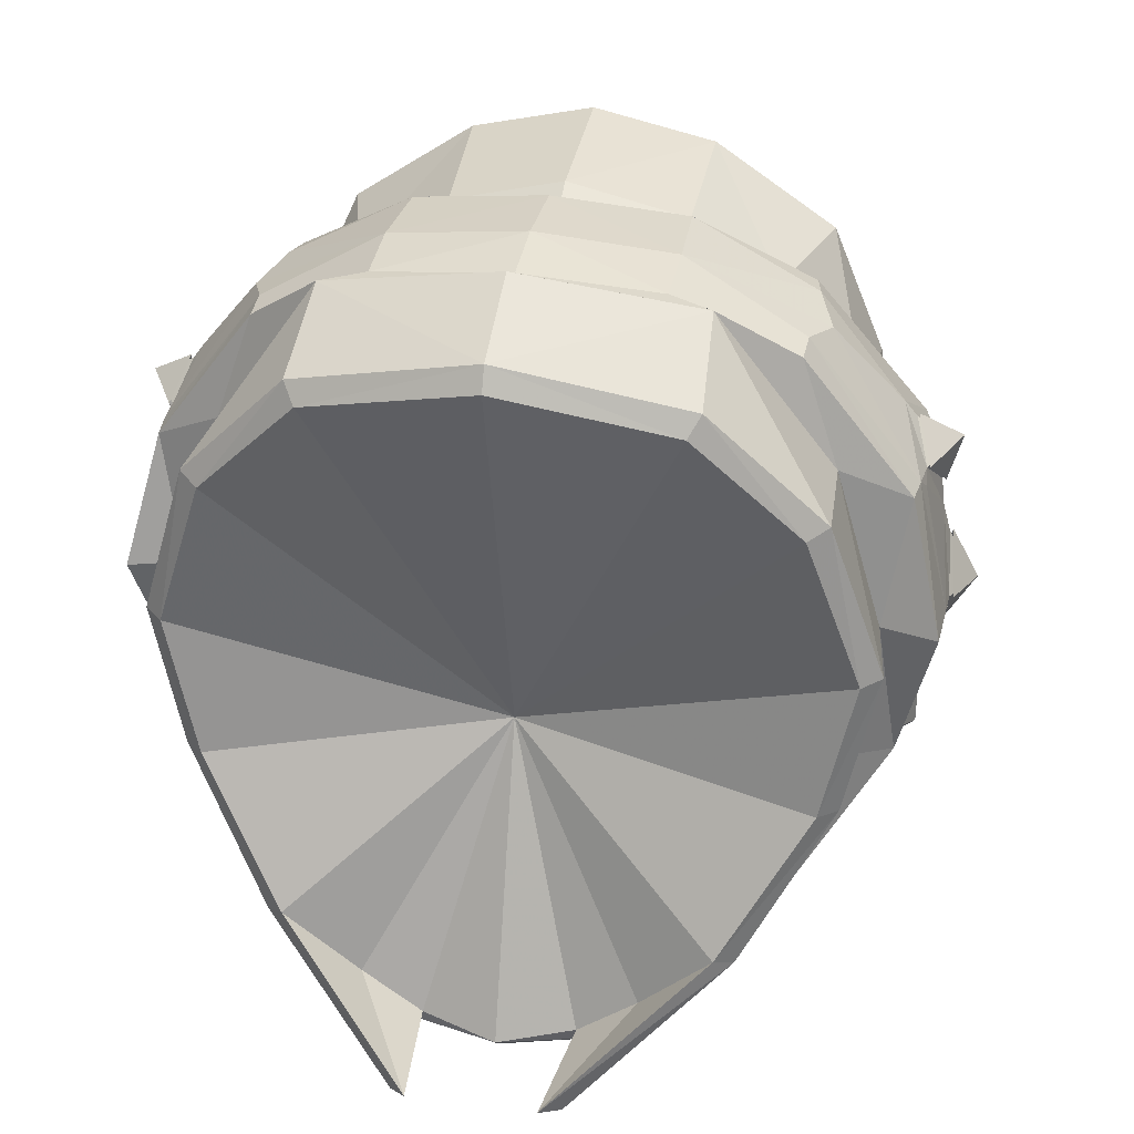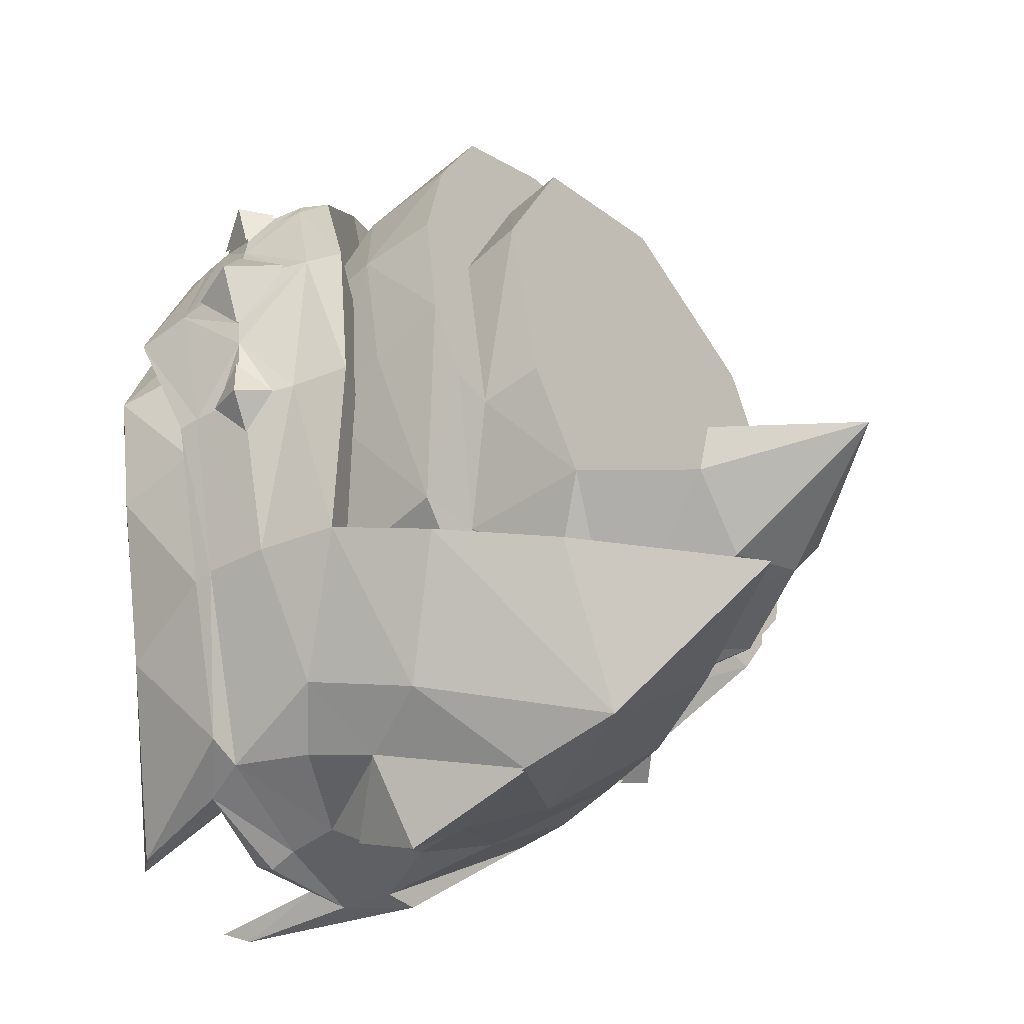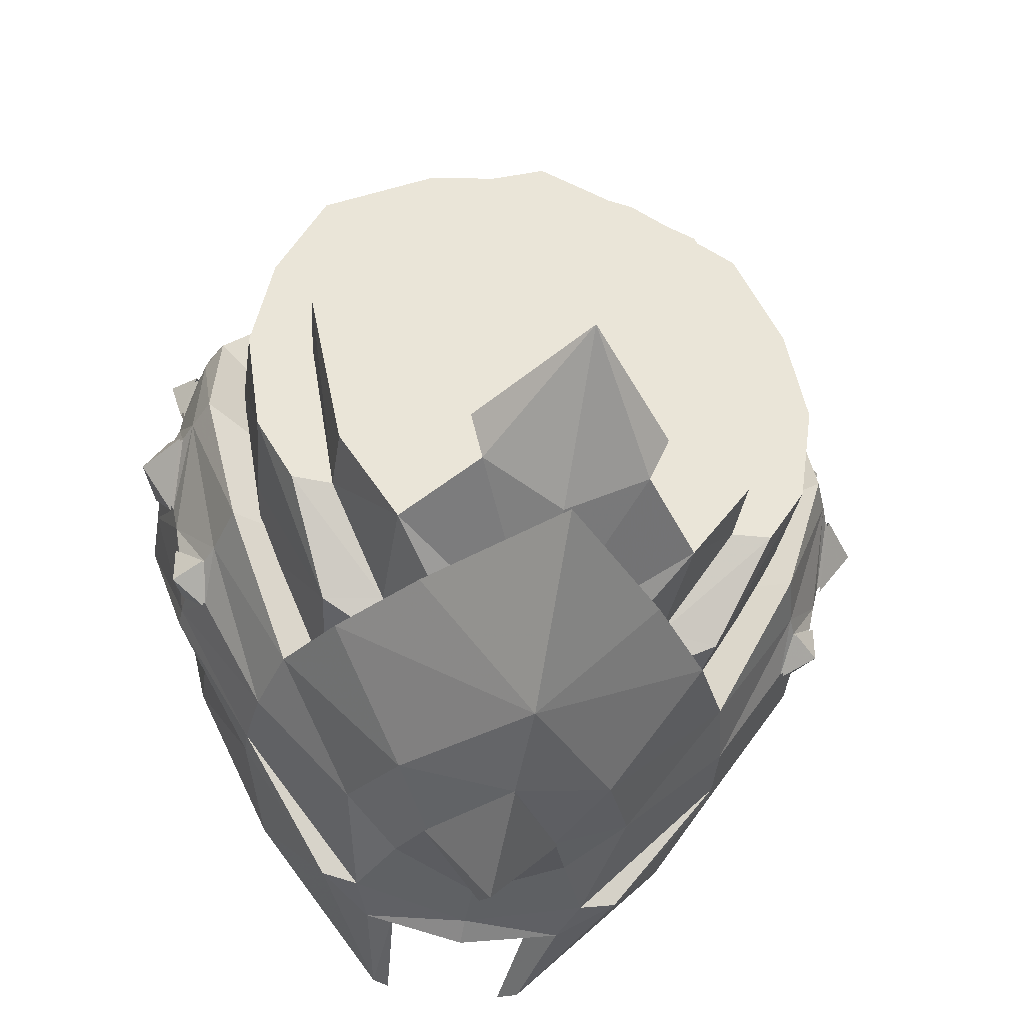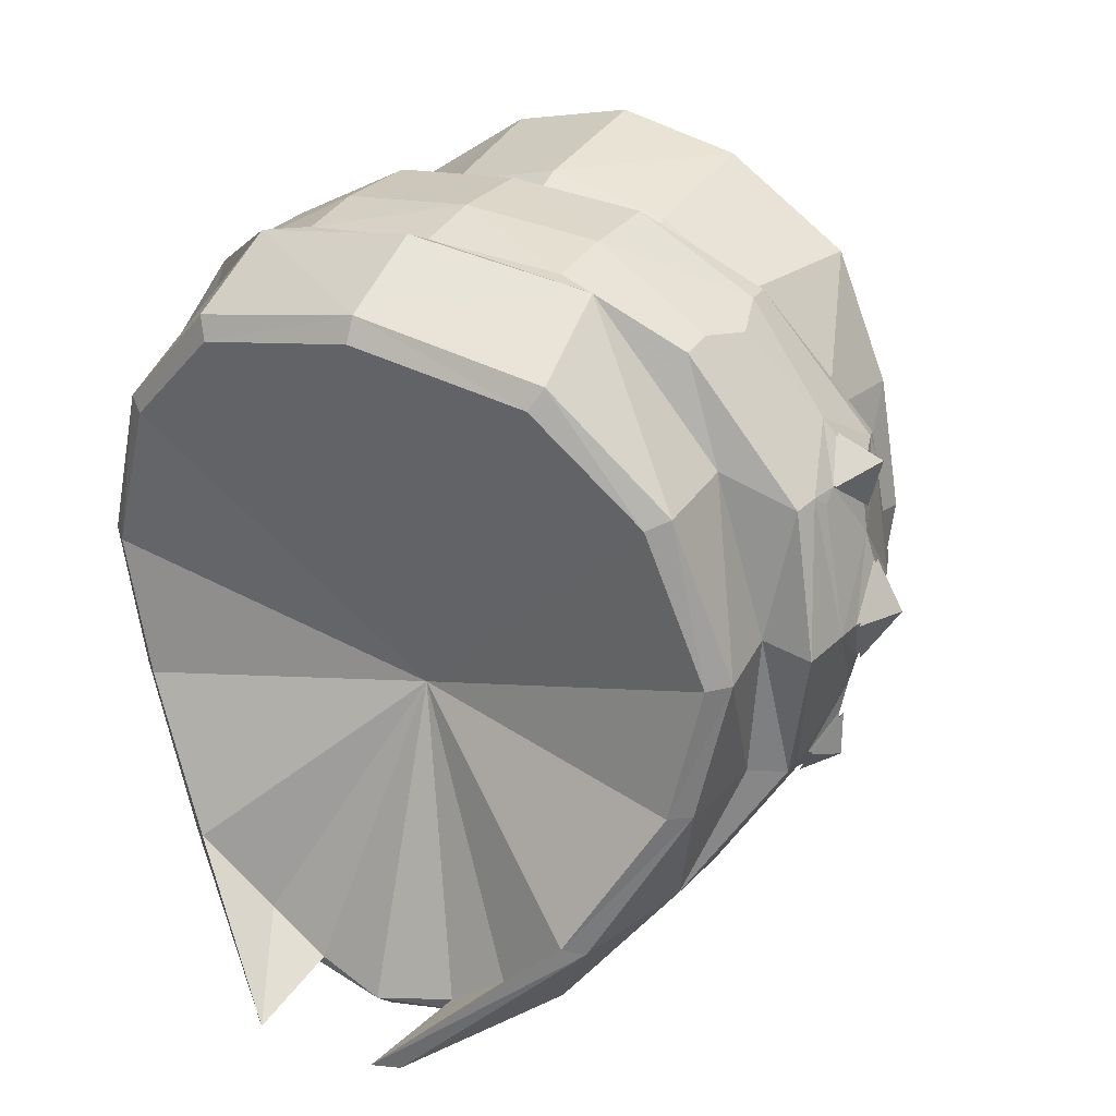
<metadata>
{"format":"obj","ext":"obj","renderer":"f3d","projection":"perspective","resolution":1024,"background":"white","views":[{"elev":27.1,"azim":-168.5,"up":"+Y"},{"elev":-50.7,"azim":-52.1,"up":"+Y"},{"elev":-45.4,"azim":-10.2,"up":"+Y"},{"elev":24.2,"azim":-149.2,"up":"+Y"}]}
</metadata>
<code>
g liuguang
v 43.65 4.254 8.922
v 41.62 4.38 3.469
v 40.96 9.54 8.39
v -3e-06 -49.31 2.85
v -3e-06 -43.99 -4.936
v 7.52 -41.35 3.089
v -3e-06 -46.93 17.87
v 39.71 -1.503 8.011
v 39.68 4.19 14.43
v 37.05 22.64 6.423
v 41.47 20.25 7.503
v 38.62 18.5 3.098
v 39.93 15.15 7.826
v 38.65 19.2 10.7
v 35.35 -11.48 10.37
v 38.38 -12.33 7.602
v 38.49 -7.555 7.493
v 36.99 -10.9 3.376
v 34.52 -14.54 6.115
v -43.65 4.254 8.922
v -40.96 9.54 8.39
v -41.62 4.38 3.469
v -7.52 -41.35 3.089
v -39.71 -1.503 8.011
v -39.68 4.19 14.43
v -37.05 22.64 6.423
v -38.62 18.5 3.098
v -41.47 20.25 7.503
v -39.93 15.15 7.826
v -38.65 19.2 10.7
v -35.35 -11.48 10.37
v -38.49 -7.555 7.493
v -38.38 -12.33 7.602
v -36.99 -10.9 3.376
v -34.52 -14.54 6.115
f 1 2 3
f 4 5 6
f 6 7 4
f 8 1 9
f 9 1 3
f 2 1 8
f 10 11 12
f 13 11 14
f 14 11 10
f 12 11 13
f 15 16 17
f 17 16 18
f 18 16 19
f 19 16 15
f 20 21 22
f 4 23 5
f 23 4 7
f 24 25 20
f 25 21 20
f 22 24 20
f 26 27 28
f 29 30 28
f 30 26 28
f 27 29 28
f 31 32 33
f 32 34 33
f 34 35 33
f 35 31 33
g Treasure_BeiOu_01
v -3e-06 -40.52 -17.84
v 11.19 -38.71 -16.92
v -3e-06 -39.56 -14.81
v -3e-06 -46.53 17.84
v 11.72 -39.98 12.04
v -3e-06 -45.76 29.6
v 20.47 -29.19 21.29
v 25.07 -25.82 11.22
v 16.04 -35.61 0.8124
v 27.69 -24.59 -4.048
v 27.05 -25.29 2.844
v 36.88 -10.47 0.5578
v 7.221 -41.09 3.117
v 16.04 -35.61 0.8124
v 43.25 4.278 8.888
v 41.23 4.419 3.539
v 40.6 9.355 8.367
v 9.726 -38.47 -4.299
v -3e-06 -39.47 -9.128
v 13.15 -38.15 -11.84
v 9.726 -38.47 -4.299
v -3e-06 -48.91 2.893
v -3e-06 -43.63 -4.816
v -3e-06 -39.47 -9.128
v 18.82 38.06 -9.171
v -6e-06 39.86 -8.006
v 14.27 38.59 -7.224
v 26.75 32.45 -5.171
v -6e-06 41.99 7.462
v 13.92 40.47 8.504
v 14.37 39.94 -0.444
v -6e-06 41.5 -1.225
v 19.47 32.05 -18.81
v -6e-06 36.11 -20.93
v 37.02 -10.42 -1.732
v 33.5 -10.33 -3.768
v 35.16 4.651 -4.648
v 41.01 4.299 -5.901
v 37.65 18.04 -3.106
v 30.5 21.49 -5.738
v 41.15 4.375 0.5049
v 36.81 4.353 20.47
v 32.6 -11.2 18.61
v 38.39 4.279 16.73
v 27.57 -24.75 -6.264
v 17.14 -37.4 -11.61
v 23.85 -26.76 -18.4
v 36.49 3.723 -13.14
v 31.13 20.42 -15.77
v 26.83 33.11 -1.71
v 37.98 18.37 -0.1481
v 32.97 -10.93 -13.76
v -6e-06 41.35 -11.52
v 39.38 -1.275 7.994
v 39.32 4.235 14.31
v 8.706 -39.05 -29.06
v -3e-06 -38.62 -20.3
v 7.982 -37.21 -18.43
v 6.689 -38.09 -31.3
v 21.95 -25.91 -20.1
v 30.98 -10.95 -15.51
v 34.47 3.382 -14.95
v 29.06 19.38 -17.3
v 18.23 29.82 -19.96
v -6e-06 33.55 -22.06
v 7.982 -37.21 -18.43
v -3e-06 -38.62 -20.3
v -4e-06 -6.503 -9.915
v 21.95 -25.91 -20.1
v 14.26 -32.96 -18.47
v 30.98 -10.95 -15.51
v 29.06 19.38 -17.3
v 34.47 3.382 -14.95
v 18.23 29.82 -19.96
v -6e-06 33.55 -22.06
v 6.689 -38.09 -31.3
v 25.07 -25.82 11.22
v 32.6 -11.2 18.61
v -4e-06 -7.52 3.186
v 32.6 -11.2 18.61
v 36.81 4.353 20.47
v -4e-06 -7.52 3.186
v 35.99 19.08 16.73
v 26.05 33.7 11.48
v 13.92 40.47 8.504
v -6e-06 41.99 7.462
v 22.48 -16.17 30
v 26.99 -15.89 30
v 25.87 5.648 30
v 15.53 -25.67 22.85
v 10.28 -32.48 30.55
v -3e-06 -35.87 16.09
v -3e-06 -36.73 30
v 15.97 -27.07 37.11
v -7e-06 43.65 30
v -6e-06 35.13 30
v 12.87 40.81 30
v 18.13 26.48 30
v 31.07 19.17 30
v 25.64 32.34 30
v 12.12 37.78 15.75
v 12.09 32.37 4.713
v -6e-06 34.43 3.409
v -6e-06 40.72 15.3
v 19.89 -25.37 8.021
v 22.03 -25.89 21.9
v 8.767 -28.07 47.86
v -4e-06 -23.52 63.62
v -3e-06 -32.34 46.04
v 18.76 26.89 37.11
v 26.85 5.715 37.11
v 31.31 -8.012 30
v 28.54 -10.35 12.27
v 33.25 5.692 30
v 32.82 6.581 20.8
v -6e-06 36.07 37.11
v 26.85 5.715 37.11
v 18.76 26.89 37.11
v -6e-06 28.03 37.11
v -5e-06 5.612 37.11
v 15.97 -27.07 37.11
v 22.69 -16.15 37.11
v -4e-06 -25.98 37.11
v -6e-06 36.07 37.11
v -4e-06 -23.52 63.62
v 10.4 -24.39 50.19
v -4e-06 -23.91 50.62
v 8.767 -28.07 47.86
v 23.57 -11.47 -3.656
v 10.4 -24.39 50.19
v 39.87 12.37 7.889
v 22.69 -16.15 37.11
v 35.99 19.08 16.73
v 37.75 17.9 13.94
v 37.23 19.86 13.66
v 26.69 33.86 8.228
v 28.62 32.42 2.822
v 36.85 22.29 6.457
v 41.1 20.09 7.483
v 38.28 18.39 3.226
v 26.05 33.7 11.48
v 39.55 15.27 7.808
v 38.35 19.06 10.55
v 12.92 -32.03 32.99
v -3e-06 -36.23 50.04
v 30.19 -9.18 21.02
v 31.16 7.05 10.69
v 30.28 19.48 18.81
v 21.77 31.27 16.11
v 21.36 24.92 5.931
v -3e-06 -29.69 3.18
v -4e-06 -25.24 -11.15
v 38.44 17.25 1.565
v 35.58 24.01 6.081
v 35.1 -11.28 10.21
v 38.04 -12.12 7.546
v 38.09 -7.553 7.45
v 36.65 -10.73 3.46
v 34.32 -14.19 6.125
v 38.73 -4.225 7.791
v 34.2 -11.12 12.4
v 25.07 -25.82 11.22
v 38.37 17.56 11.35
v -11.19 -38.71 -16.92
v -11.72 -39.98 12.04
v -20.47 -29.19 21.29
v -25.07 -25.82 11.22
v -16.04 -35.61 0.8124
v -27.05 -25.29 2.844
v -27.69 -24.59 -4.048
v -36.88 -10.47 0.5578
v -16.04 -35.61 0.8124
v -7.221 -41.09 3.117
v -43.25 4.278 8.888
v -40.6 9.355 8.367
v -41.23 4.419 3.539
v -9.726 -38.47 -4.299
v -13.15 -38.15 -11.84
v -9.726 -38.47 -4.299
v -18.82 38.06 -9.171
v -26.75 32.45 -5.171
v -14.27 38.59 -7.224
v -14.37 39.94 -0.444
v -13.92 40.47 8.504
v -19.47 32.05 -18.81
v -37.02 -10.42 -1.732
v -35.16 4.651 -4.648
v -33.5 -10.33 -3.768
v -41.01 4.299 -5.901
v -37.65 18.04 -3.106
v -30.5 21.49 -5.738
v -41.15 4.375 0.5049
v -36.81 4.353 20.47
v -38.39 4.279 16.73
v -32.6 -11.2 18.61
v -27.57 -24.75 -6.264
v -17.14 -37.4 -11.61
v -23.85 -26.76 -18.4
v -36.49 3.723 -13.14
v -31.13 20.42 -15.77
v -37.98 18.37 -0.1481
v -26.83 33.11 -1.71
v -32.97 -10.93 -13.76
v -39.38 -1.275 7.994
v -39.32 4.235 14.31
v -8.706 -39.05 -29.06
v -7.982 -37.21 -18.43
v -21.95 -25.91 -20.1
v -6.689 -38.09 -31.3
v -30.98 -10.95 -15.51
v -29.06 19.38 -17.3
v -34.47 3.382 -14.95
v -18.23 29.82 -19.96
v -7.982 -37.21 -18.43
v -21.95 -25.91 -20.1
v -14.26 -32.96 -18.47
v -30.98 -10.95 -15.51
v -29.06 19.38 -17.3
v -34.47 3.382 -14.95
v -18.23 29.82 -19.96
v -6.689 -38.09 -31.3
v -25.07 -25.82 11.22
v -32.6 -11.2 18.61
v -32.6 -11.2 18.61
v -36.81 4.353 20.47
v -35.99 19.08 16.73
v -13.92 40.47 8.504
v -26.05 33.7 11.48
v -22.48 -16.17 30
v -25.87 5.648 30
v -26.99 -15.89 30
v -15.53 -25.67 22.85
v -10.28 -32.48 30.55
v -15.97 -27.07 37.11
v -12.87 40.81 30
v -18.13 26.48 30
v -25.64 32.34 30
v -31.07 19.17 30
v -21.77 31.27 16.11
v -11.9 32.99 4.955
v -21.36 24.92 5.931
v -22.03 -25.89 21.9
v -19.89 -25.37 8.021
v -8.767 -28.07 47.86
v -26.85 5.715 37.11
v -18.76 26.89 37.11
v -31.31 -8.012 30
v -28.54 -10.35 12.27
v -33.25 5.692 30
v -32.82 6.581 20.8
v -26.85 5.715 37.11
v -18.76 26.89 37.11
v -15.97 -27.07 37.11
v -22.69 -16.15 37.11
v -10.4 -24.39 50.19
v -8.767 -28.07 47.86
v -23.57 -11.47 -3.656
v -10.4 -24.39 50.19
v -39.87 12.37 7.889
v -22.69 -16.15 37.11
v -35.99 19.08 16.73
v -37.23 19.86 13.66
v -37.75 17.9 13.94
v -26.69 33.86 8.228
v -28.62 32.42 2.822
v -36.85 22.29 6.457
v -38.28 18.39 3.226
v -41.1 20.09 7.483
v -26.05 33.7 11.48
v -39.55 15.27 7.808
v -38.35 19.06 10.55
v -12.92 -32.03 32.99
v -30.19 -9.18 21.02
v -30.28 19.48 18.81
v -31.16 7.05 10.69
v -12.63 37.58 15.77
v -38.44 17.25 1.565
v -35.58 24.01 6.081
v -35.1 -11.28 10.21
v -38.09 -7.553 7.45
v -38.04 -12.12 7.546
v -36.65 -10.73 3.46
v -34.32 -14.19 6.125
v -34.2 -11.12 12.4
v -38.73 -4.225 7.791
v -25.07 -25.82 11.22
v -38.37 17.56 11.35
v -3e-06 -27.7 47.69
f 36 37 38
f 39 40 41
f 42 40 43
f 44 45 46
f 45 47 46
f 40 48 49
f 50 51 52
f 40 39 48
f 40 42 41
f 49 43 40
f 53 49 48
f 54 38 55
f 44 56 55
f 44 55 45
f 57 58 48
f 48 59 53
f 56 54 55
f 48 39 57
f 60 61 62
f 62 63 60
f 64 65 66
f 66 67 64
f 68 69 60
f 70 71 72
f 73 72 74
f 74 75 63
f 73 76 47
f 47 70 73
f 77 78 79
f 70 45 80
f 81 82 80
f 80 71 70
f 81 45 55
f 72 73 70
f 83 84 75
f 75 72 83
f 74 63 85
f 85 86 74
f 80 87 71
f 71 87 83
f 71 83 72
f 75 84 60
f 75 74 72
f 60 88 61
f 89 50 90
f 90 50 52
f 91 81 37
f 37 55 38
f 37 81 55
f 84 68 60
f 37 36 92
f 92 93 37
f 82 91 94
f 94 95 82
f 91 93 94
f 87 82 95
f 95 96 87
f 84 83 97
f 97 98 84
f 68 84 98
f 98 99 68
f 69 68 99
f 99 100 69
f 83 87 96
f 96 97 83
f 101 102 103
f 104 105 103
f 101 103 105
f 106 104 103
f 107 108 103
f 109 107 103
f 110 109 103
f 108 106 103
f 105 111 101
f 104 111 105
f 112 113 114
f 115 116 117
f 116 118 117
f 117 119 120
f 120 121 117
f 118 119 117
f 122 123 124
f 125 126 127
f 126 128 127
f 125 129 126
f 130 131 132
f 133 134 135
f 136 137 138
f 138 139 136
f 122 125 123
f 127 140 141
f 142 143 144
f 126 129 128
f 133 145 146
f 146 124 133
f 123 141 147
f 123 125 141
f 141 125 127
f 140 148 141
f 149 150 134
f 139 130 132
f 133 131 151
f 151 145 133
f 142 144 128
f 152 153 154
f 154 155 152
f 156 157 158
f 153 159 154
f 160 161 162
f 163 156 158
f 148 140 164
f 142 165 143
f 48 58 59
f 75 60 63
f 51 50 89
f 52 166 90
f 82 87 80
f 125 122 129
f 146 167 122
f 122 124 146
f 129 142 128
f 81 80 45
f 91 82 81
f 91 37 93
f 168 169 170
f 65 171 66
f 62 61 67
f 67 66 62
f 171 172 66
f 85 62 66
f 173 174 175
f 176 168 170
f 170 171 176
f 177 174 178
f 179 180 41
f 42 179 41
f 122 167 129
f 157 152 155
f 157 155 158
f 147 149 124
f 150 147 181
f 123 147 124
f 181 148 150
f 150 182 183
f 141 148 181
f 183 184 135
f 185 184 183
f 182 185 183
f 183 135 134
f 133 124 134
f 124 149 134
f 150 183 134
f 140 186 187
f 140 187 164
f 127 186 140
f 132 136 139
f 132 135 184
f 133 135 132
f 131 133 132
f 69 88 60
f 148 182 150
f 150 149 147
f 141 181 147
f 178 174 173
f 85 63 62
f 65 176 171
f 175 174 177
f 73 74 86
f 166 188 175
f 175 177 166
f 175 86 189
f 189 173 175
f 189 170 178
f 178 173 189
f 190 191 192
f 192 191 193
f 193 191 194
f 194 191 190
f 190 192 195
f 195 196 190
f 166 52 51
f 51 76 166
f 195 192 193
f 193 47 195
f 196 195 79
f 196 78 197
f 45 70 47
f 76 51 89
f 89 195 76
f 76 195 47
f 78 196 79
f 86 172 189
f 189 172 171
f 189 171 170
f 188 86 175
f 76 73 86
f 86 188 76
f 188 166 76
f 172 85 66
f 194 190 196
f 196 46 194
f 46 197 44
f 47 193 194
f 194 46 47
f 196 197 46
f 86 85 172
f 198 178 170
f 170 169 198
f 166 177 198
f 198 177 178
f 168 77 169
f 169 77 79
f 169 79 166
f 169 166 198
f 89 90 79
f 79 195 89
f 79 90 166
f 36 38 199
f 39 41 200
f 201 202 200
f 203 204 205
f 205 204 206
f 200 207 208
f 209 210 211
f 200 208 39
f 200 41 201
f 207 200 202
f 212 208 207
f 54 213 38
f 203 213 214
f 203 205 213
f 57 208 58
f 208 212 59
f 214 213 54
f 208 57 39
f 215 216 217
f 217 61 215
f 64 67 218
f 218 219 64
f 220 215 69
f 221 222 223
f 224 225 222
f 225 216 226
f 224 221 206
f 206 227 224
f 228 229 230
f 221 231 205
f 232 231 233
f 231 221 223
f 232 213 205
f 222 221 224
f 234 222 226
f 226 235 234
f 225 236 237
f 237 216 225
f 231 223 238
f 223 234 238
f 223 222 234
f 226 215 235
f 226 222 225
f 215 61 88
f 239 240 209
f 240 210 209
f 241 199 232
f 199 38 213
f 199 213 232
f 235 215 220
f 199 242 92
f 92 36 199
f 233 243 244
f 244 241 233
f 241 244 242
f 238 245 243
f 243 233 238
f 235 246 247
f 247 234 235
f 220 248 246
f 246 235 220
f 69 100 248
f 248 220 69
f 234 247 245
f 245 238 234
f 249 103 102
f 250 103 251
f 249 251 103
f 252 103 250
f 253 103 254
f 255 103 253
f 110 103 255
f 254 103 252
f 251 249 256
f 250 251 256
f 257 114 258
f 259 117 260
f 260 117 261
f 117 121 262
f 262 263 117
f 261 117 263
f 264 265 266
f 267 127 268
f 268 127 128
f 267 268 269
f 130 270 131
f 271 272 273
f 274 275 276
f 264 266 267
f 127 277 278
f 279 144 143
f 268 128 269
f 271 265 280
f 280 281 271
f 266 282 277
f 266 277 267
f 277 127 267
f 278 277 283
f 284 273 285
f 139 270 130
f 271 281 151
f 151 131 271
f 279 128 144
f 286 155 154
f 154 287 286
f 288 158 289
f 287 154 159
f 160 162 290
f 291 158 288
f 283 292 278
f 279 143 293
f 208 59 58
f 226 216 215
f 211 239 209
f 210 240 294
f 233 231 238
f 267 269 264
f 280 265 264
f 264 295 280
f 269 128 279
f 232 205 231
f 241 232 233
f 241 242 199
f 296 297 298
f 219 218 299
f 217 218 67
f 67 61 217
f 299 218 300
f 237 218 217
f 301 302 303
f 304 299 297
f 297 296 304
f 305 306 303
f 307 41 180
f 201 41 307
f 264 269 295
f 289 155 286
f 289 158 155
f 282 265 284
f 285 308 282
f 266 265 282
f 308 285 283
f 285 309 310
f 277 308 283
f 309 272 274
f 276 309 274
f 310 309 276
f 309 273 272
f 271 273 265
f 265 273 284
f 285 273 309
f 278 187 186
f 278 292 187
f 127 278 186
f 270 311 274
f 270 274 272
f 271 270 272
f 131 270 271
f 69 215 88
f 283 285 310
f 285 282 284
f 277 282 308
f 306 301 303
f 237 217 216
f 219 299 304
f 302 305 303
f 224 236 225
f 294 305 302
f 302 312 294
f 302 301 313
f 313 236 302
f 313 301 306
f 306 297 313
f 314 315 316
f 315 317 316
f 317 318 316
f 318 314 316
f 314 319 320
f 320 315 314
f 294 227 211
f 211 210 294
f 320 206 317
f 317 315 320
f 319 229 320
f 319 321 230
f 205 206 221
f 227 320 239
f 239 211 227
f 227 206 320
f 230 229 319
f 236 313 300
f 313 299 300
f 313 297 299
f 312 302 236
f 227 312 236
f 236 224 227
f 312 227 294
f 300 218 237
f 318 204 319
f 319 314 318
f 204 203 321
f 206 204 318
f 318 317 206
f 319 204 321
f 236 300 237
f 322 298 297
f 297 306 322
f 294 322 305
f 322 306 305
f 296 298 228
f 298 322 294
f 298 294 229
f 298 229 228
f 239 320 229
f 229 240 239
f 229 294 240
f 132 184 136
f 136 184 137
f 270 139 311
f 138 275 311
f 311 139 138
f 274 311 275
f 184 185 137
f 161 163 162
f 162 291 290
f 163 158 323
f 323 158 291
f 162 323 291
f 163 323 162

</code>
